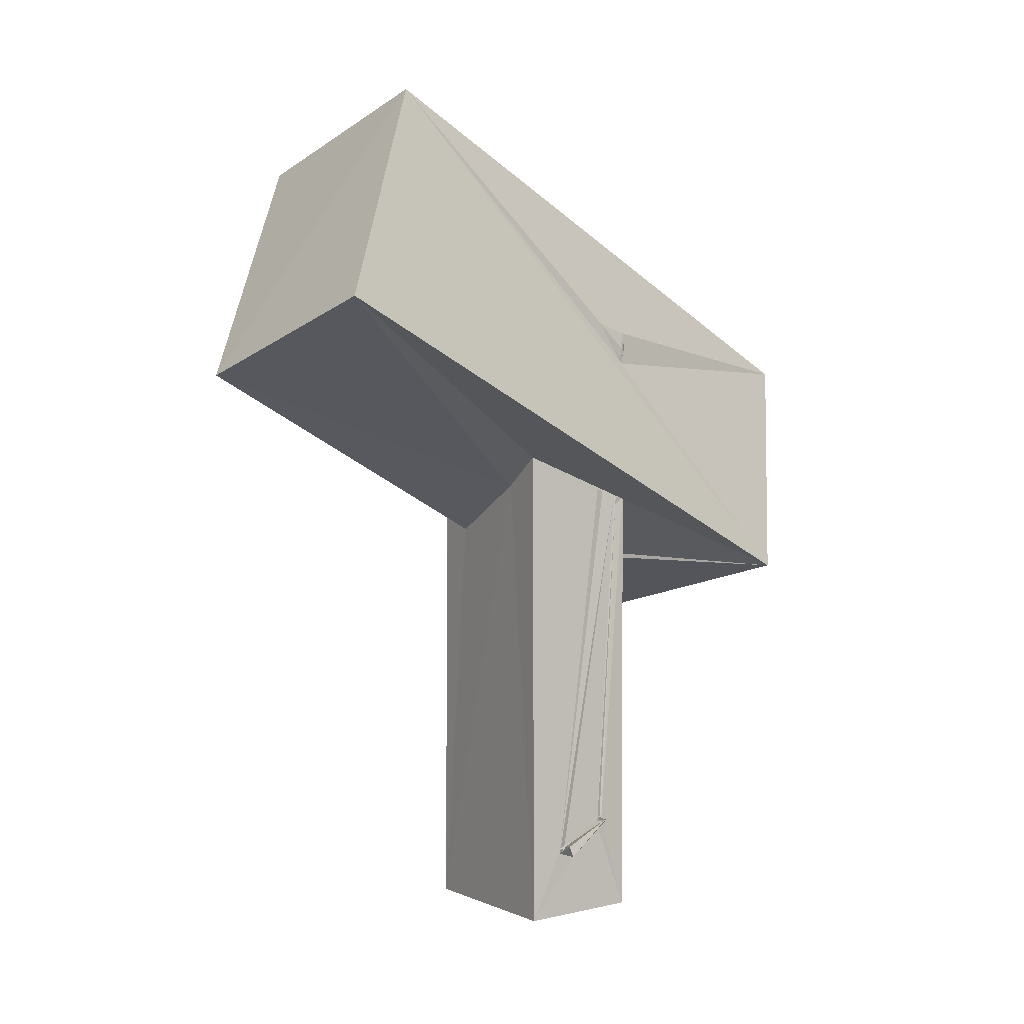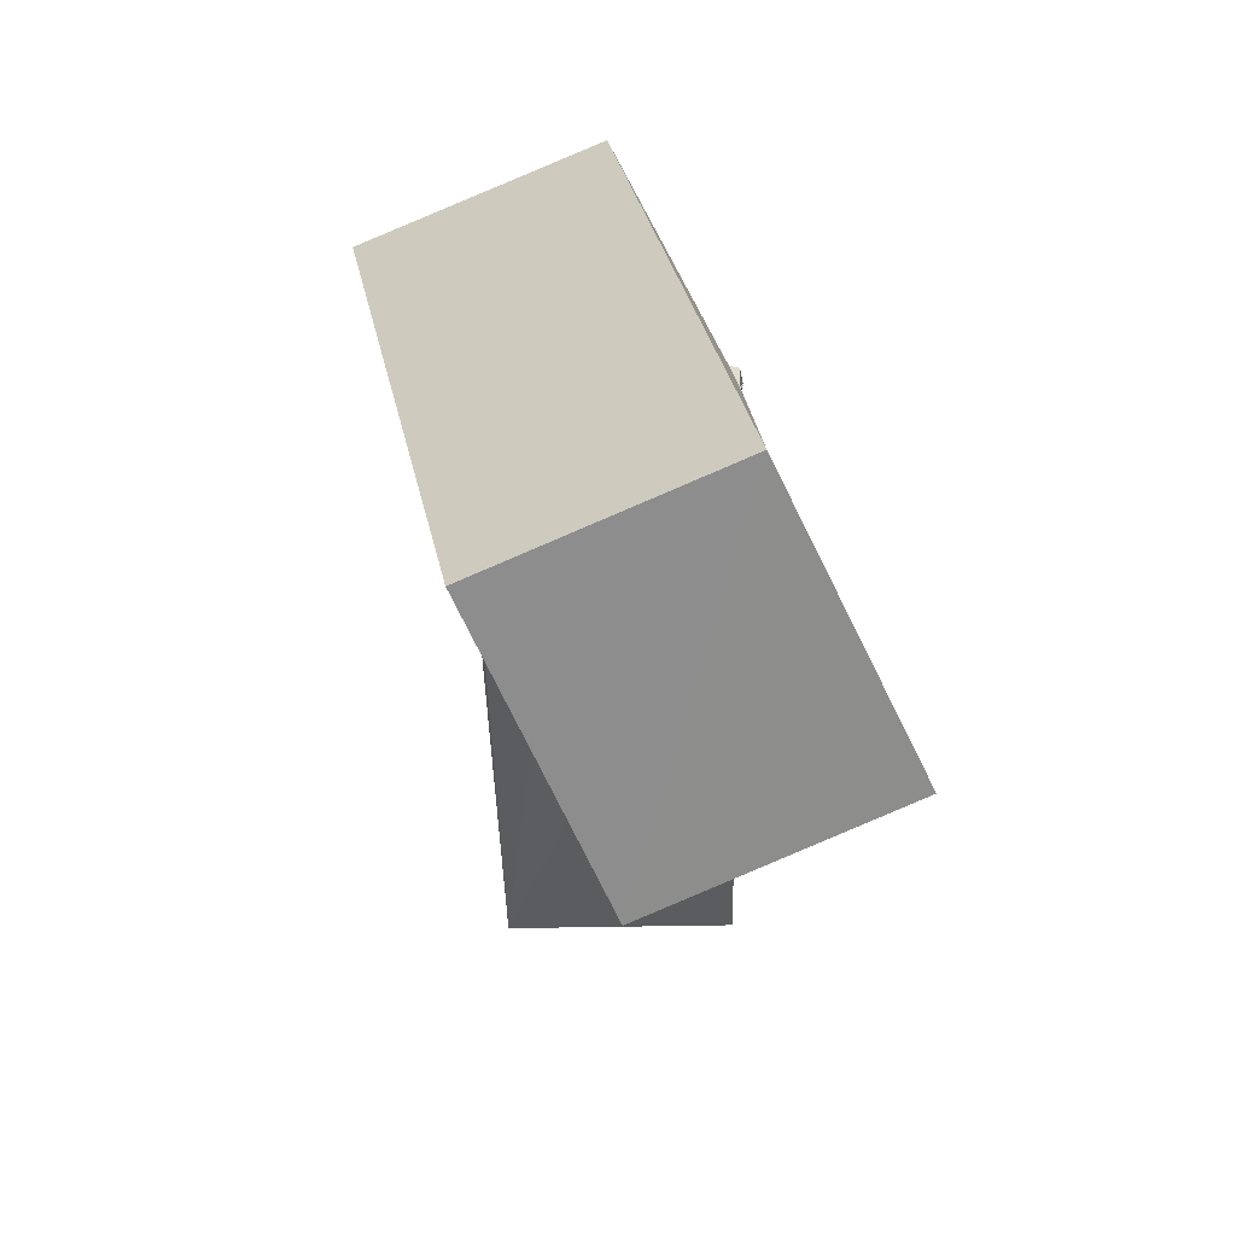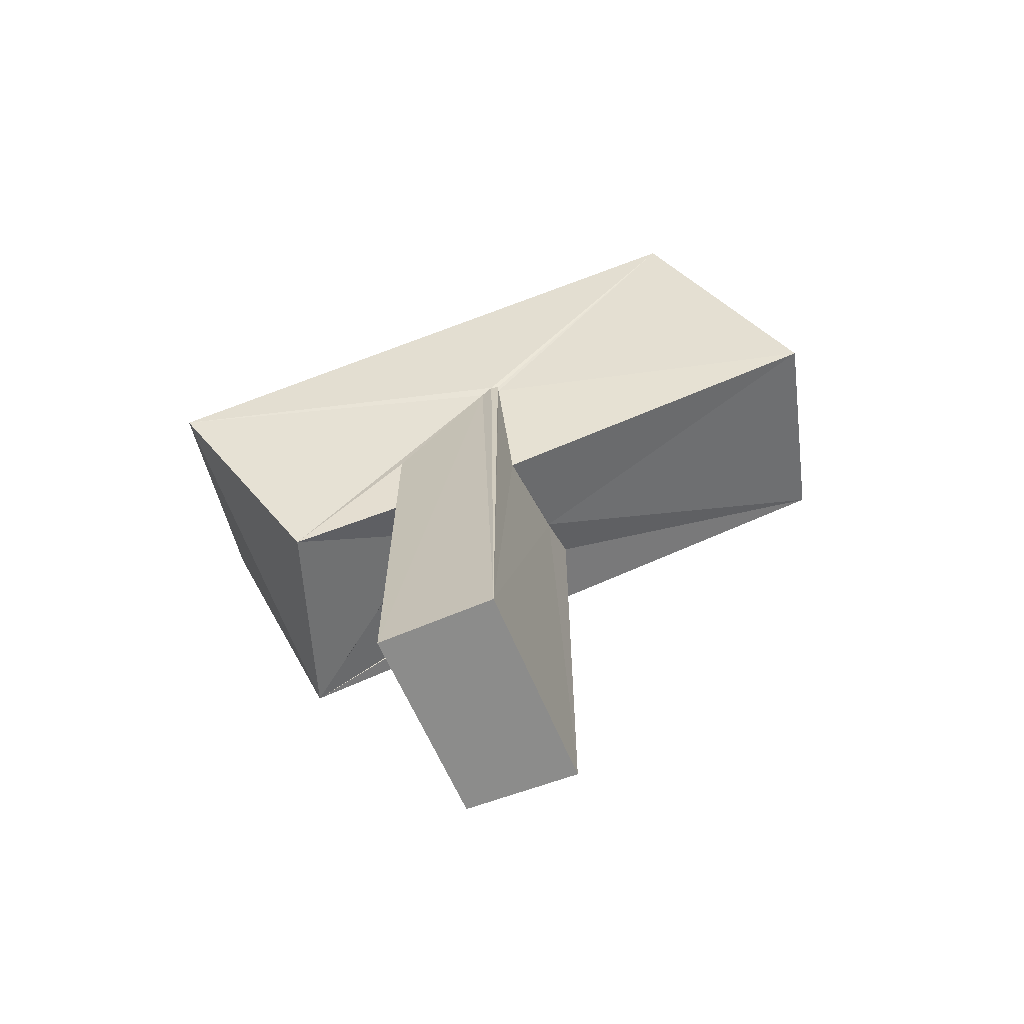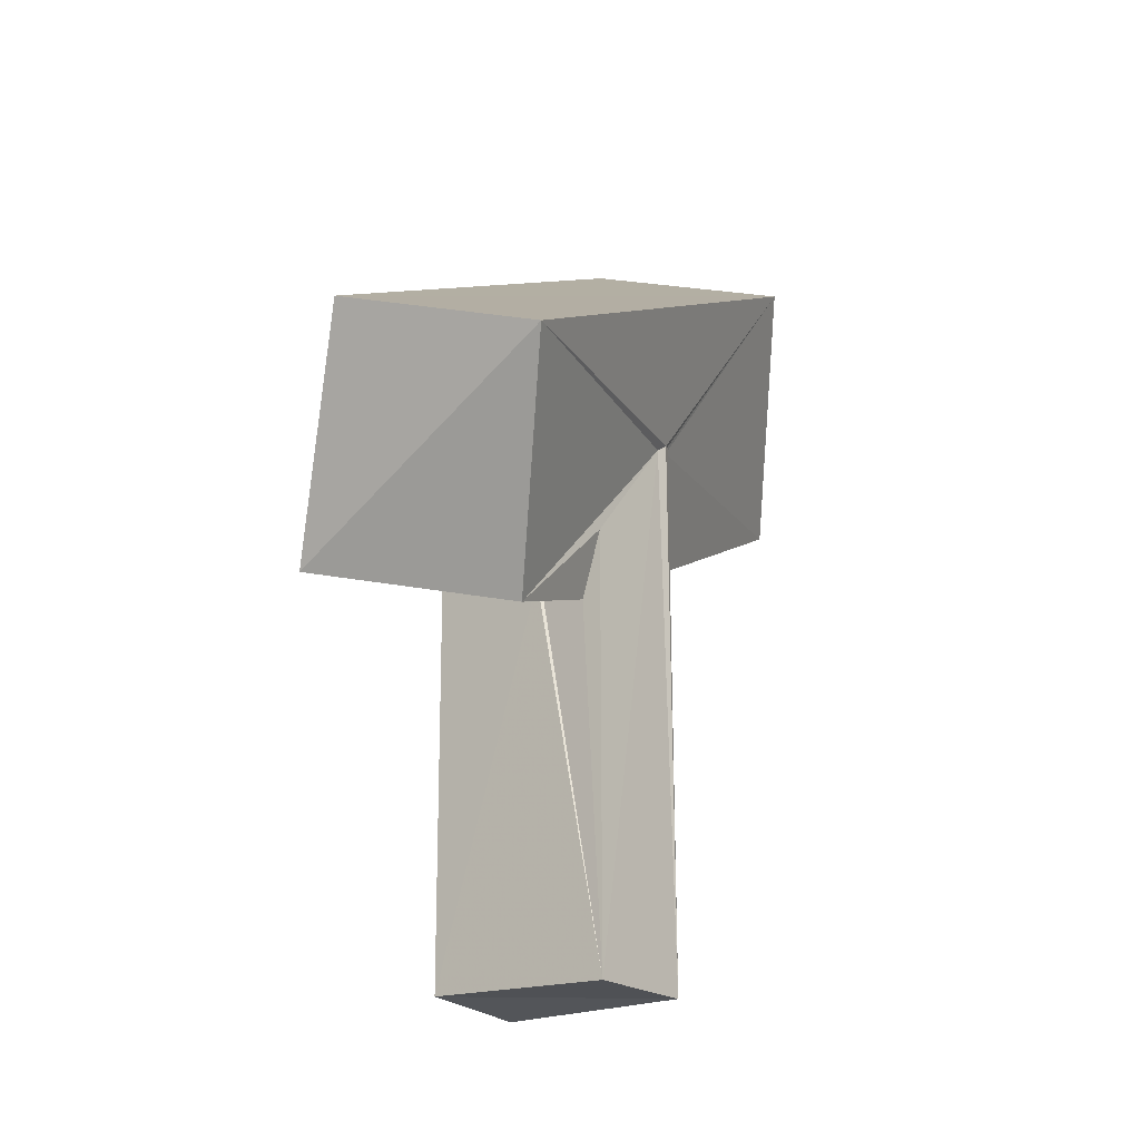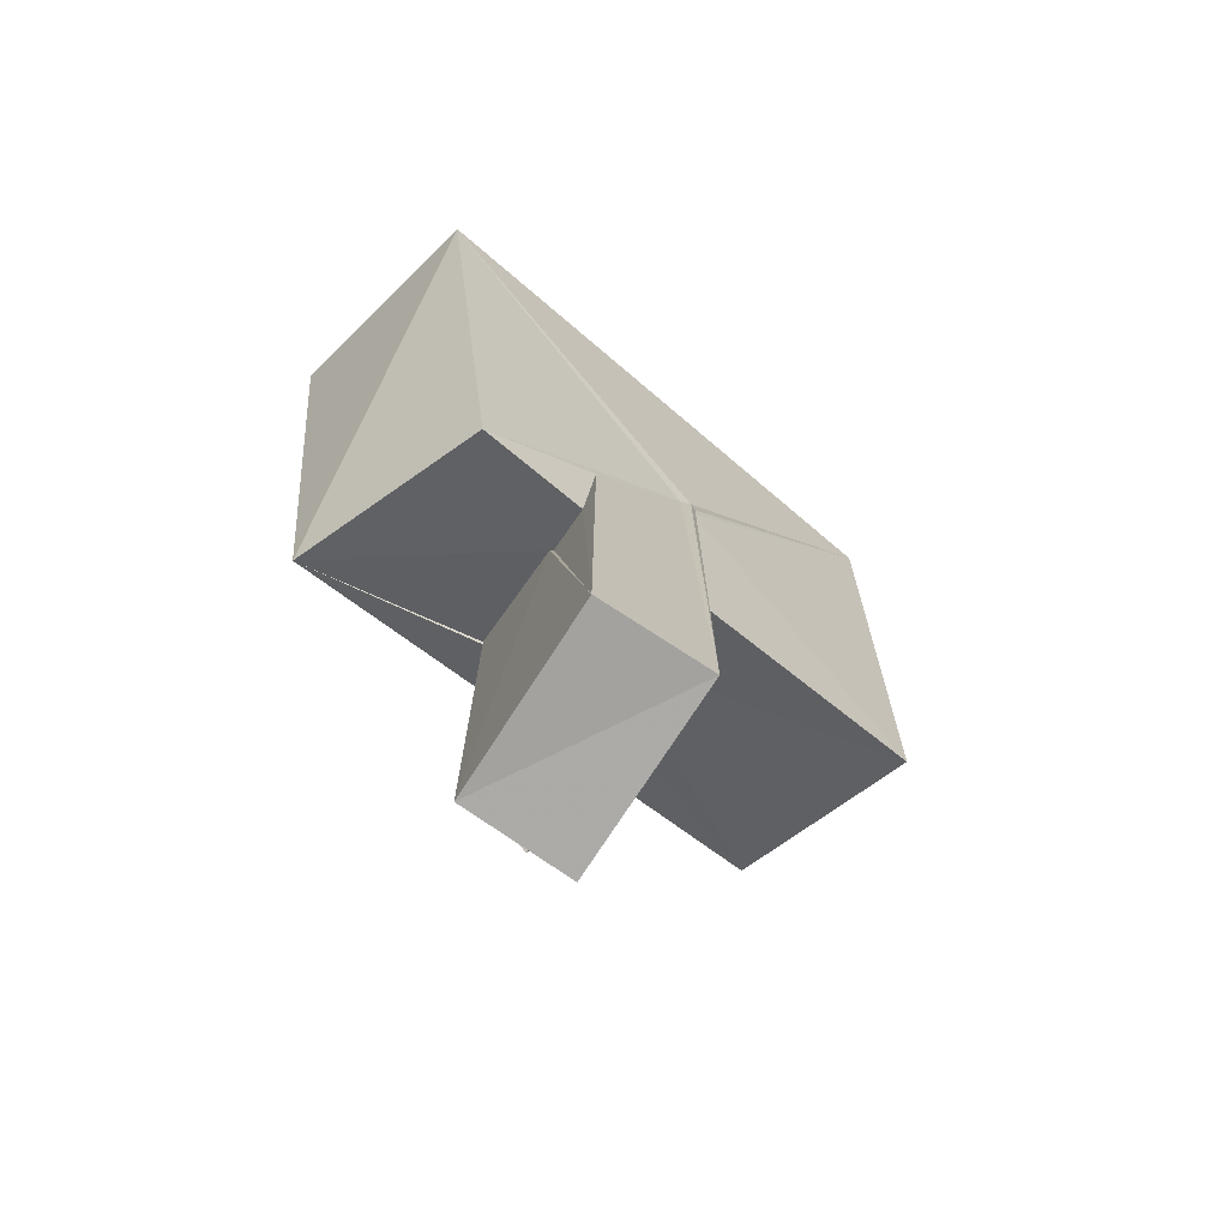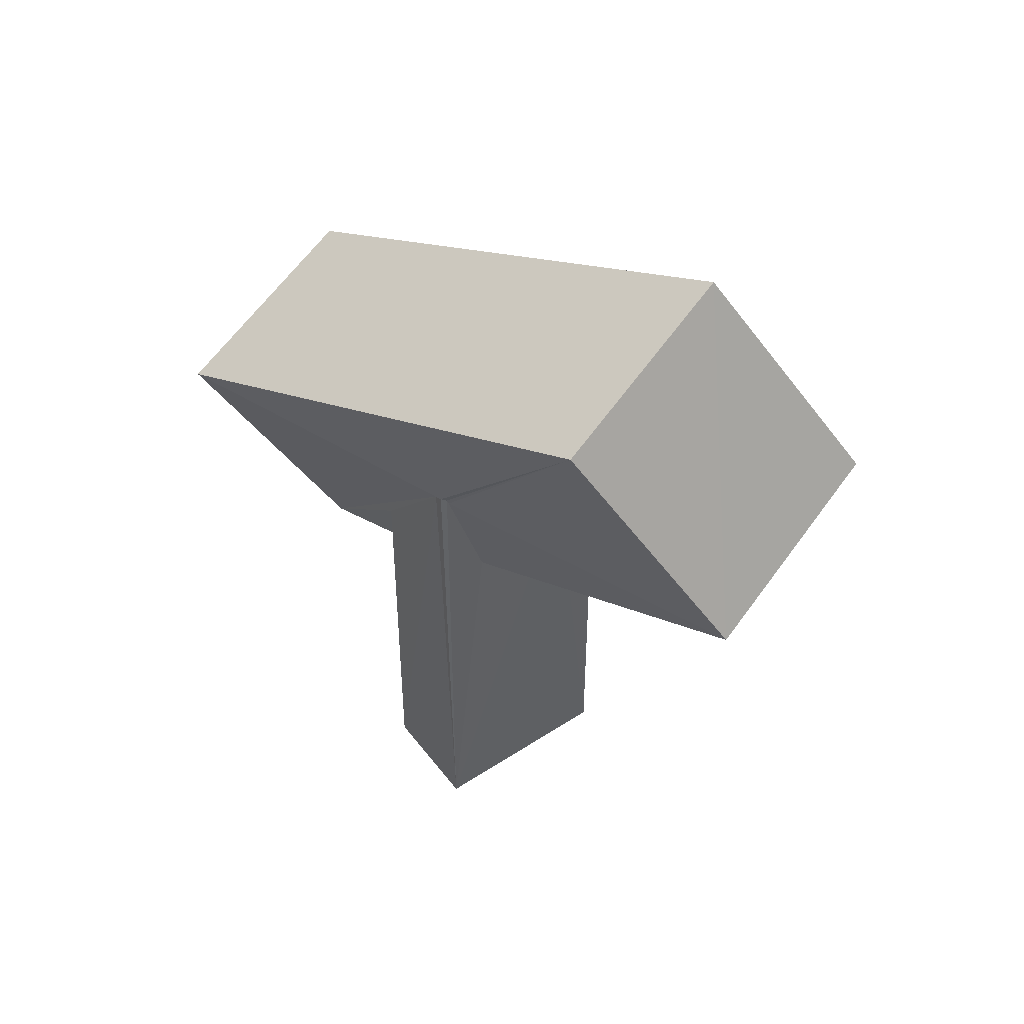
<metadata>
{"format":"obj","ext":"obj","renderer":"f3d","projection":"perspective","resolution":1024,"background":"white","views":[{"elev":1.2,"azim":-119.7,"up":"+Y"},{"elev":-35.2,"azim":-179.0,"up":"+Z"},{"elev":-66.2,"azim":113.6,"up":"+Y"},{"elev":-20.9,"azim":38.5,"up":"+Y"},{"elev":-74.5,"azim":57.5,"up":"+Y"},{"elev":49.8,"azim":144.7,"up":"+Y"}]}
</metadata>
<code>
o 466_Cube.1888
v -1.876 5.437 0.9652
v -1.863 5.918 1.065
v -1.858 6.123 0.5243
v -1.912 5.583 1.019
v -1.709 5.953 1.078
v -1.895 5.563 1.061
v -1.99 10.5 -4.026
v -1.834 5.305 1.047
v -1.829 5.313 1.046
v -1.913 5.585 1.059
v 0.01469 5.264 6.117
v -1.967 1.031 4.723
v 1.837 9.217 -5.035
v 3.95 3.877 5.269
v -0.2015 4.937 -7.263
v -4.143 6.248 -6.155
v 1.912 0.006029 3.259
v 1.913 4.348 -0.9631
v 1.854 4.39 -1.092
v 1.813 4.269 -1.089
v -1.849 3.347 -1.09
v -1.865 2.546 1.066
v 0.5282 1.256 1.044
v 1.883 4.198 -0.7409
v 1.891 -6.085 -1.097
v -0.9005 2.756 -1.085
v 1.026 1.825 -1.075
v 0.459 1.376 1.093
v -0.9329 2.772 -1.079
v -1.868 2.535 0.8482
v 1.498 0.7751 1.067
v 1.891 2.03 1.061
v -1.834 -5.932 1.078
v -1.878 -6.086 -1.07
v -1.833 2.668 0.5932
v -1.842 2.381 0.8822
v -1.889 2.524 0.8777
v 1.917 -6.085 1.085
v -1.911 -4.134 0.5175
v -1.869 2.724 0.4525
v -1.882 -4.789 -0.4667
v -1.837 -4.635 -0.3302
v -1.893 -4.088 0.4849
v -1.845 -4.263 0.4578
v -1.866 -4.164 0.4109
v -2.316 -4.55 -0.4851
v -2.105 -4.13 0.4956
v -2.119 -4.1 0.4953
v -1.89 -4.651 -0.4448
v -1.874 -4.762 -0.4676
v -2.352 -4.758 -0.432
f 1 2 3
f 2 1 4
f 34 41 40 21
f 41 35 40
f 49 34 45
f 41 34 49 50
f 6 2 4
f 41 42 30 35
f 42 44 30
f 10 2 6
f 44 43 37 30
f 33 39 45 34
f 8 2 9
f 39 33 22 36
f 9 2 10
f 43 39 36 37
f 25 27 20
f 29 26 27 25
f 20 19 25
f 29 25 34 21
f 38 25 24 32
f 18 24 25
f 25 19 18
f 5 2 8
f 33 38 28 22
f 38 32 31
f 23 28 38 31
f 33 34 25 38
f 3 2 5
f 45 39 47 49
f 47 51 49
f 46 41 50 51
f 49 51 50
f 42 41 46 48
f 42 48 44
f 48 47 43 44
f 43 47 39
f 48 46 51 47
f 26 16 15 27
f 17 12 23 31
f 21 35 30
f 36 22 30 37
f 21 40 35
f 12 16 21 22
f 16 26 29
f 16 29 21
f 28 23 12 22
f 21 30 22
f 13 14 18 19
f 20 15 13 19
f 15 20 27
f 17 32 24
f 14 17 24 18
f 17 31 32
f 13 7 11 14
f 6 4 3
f 3 7 9 6
f 4 1 3
f 9 10 6
f 3 5 7
f 5 11 7
f 8 12 11 5
f 7 16 12 8
f 7 8 9
f 12 17 14 11
f 7 13 15 16

</code>
